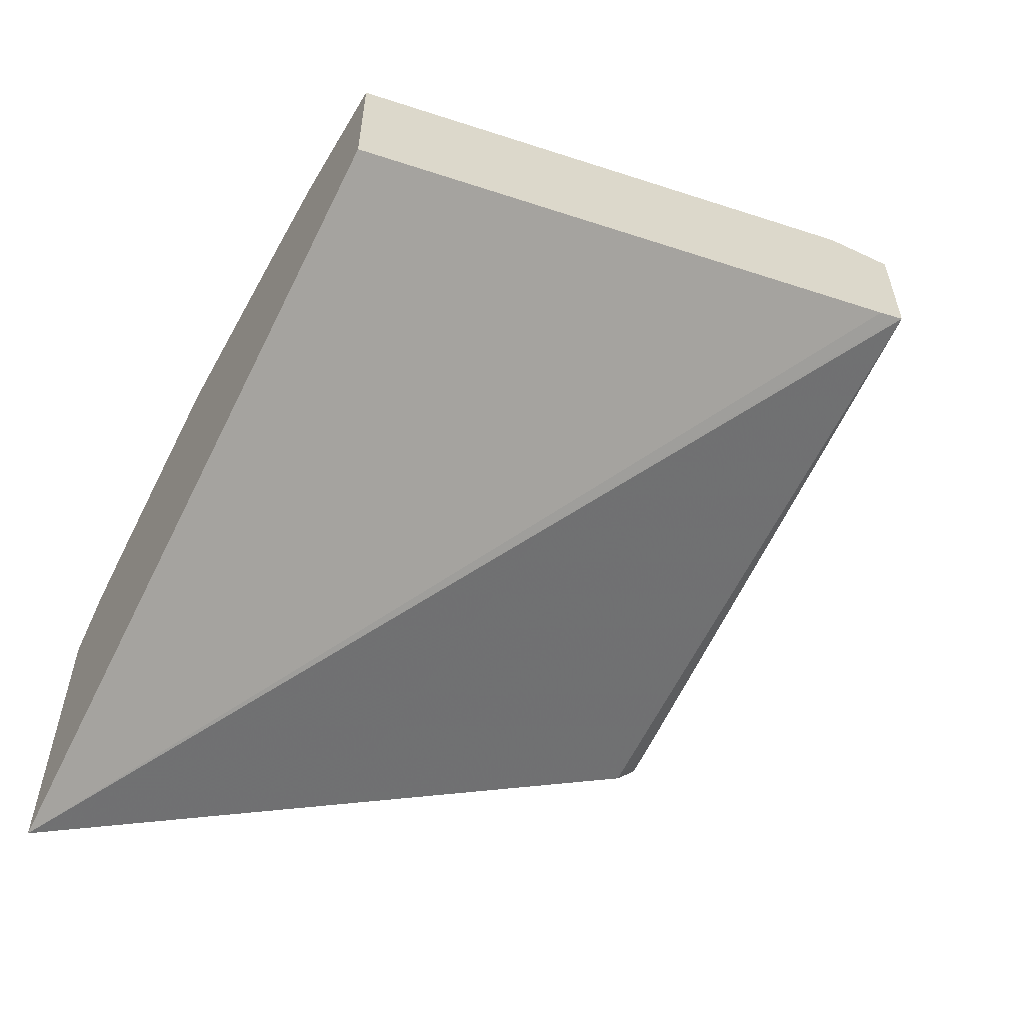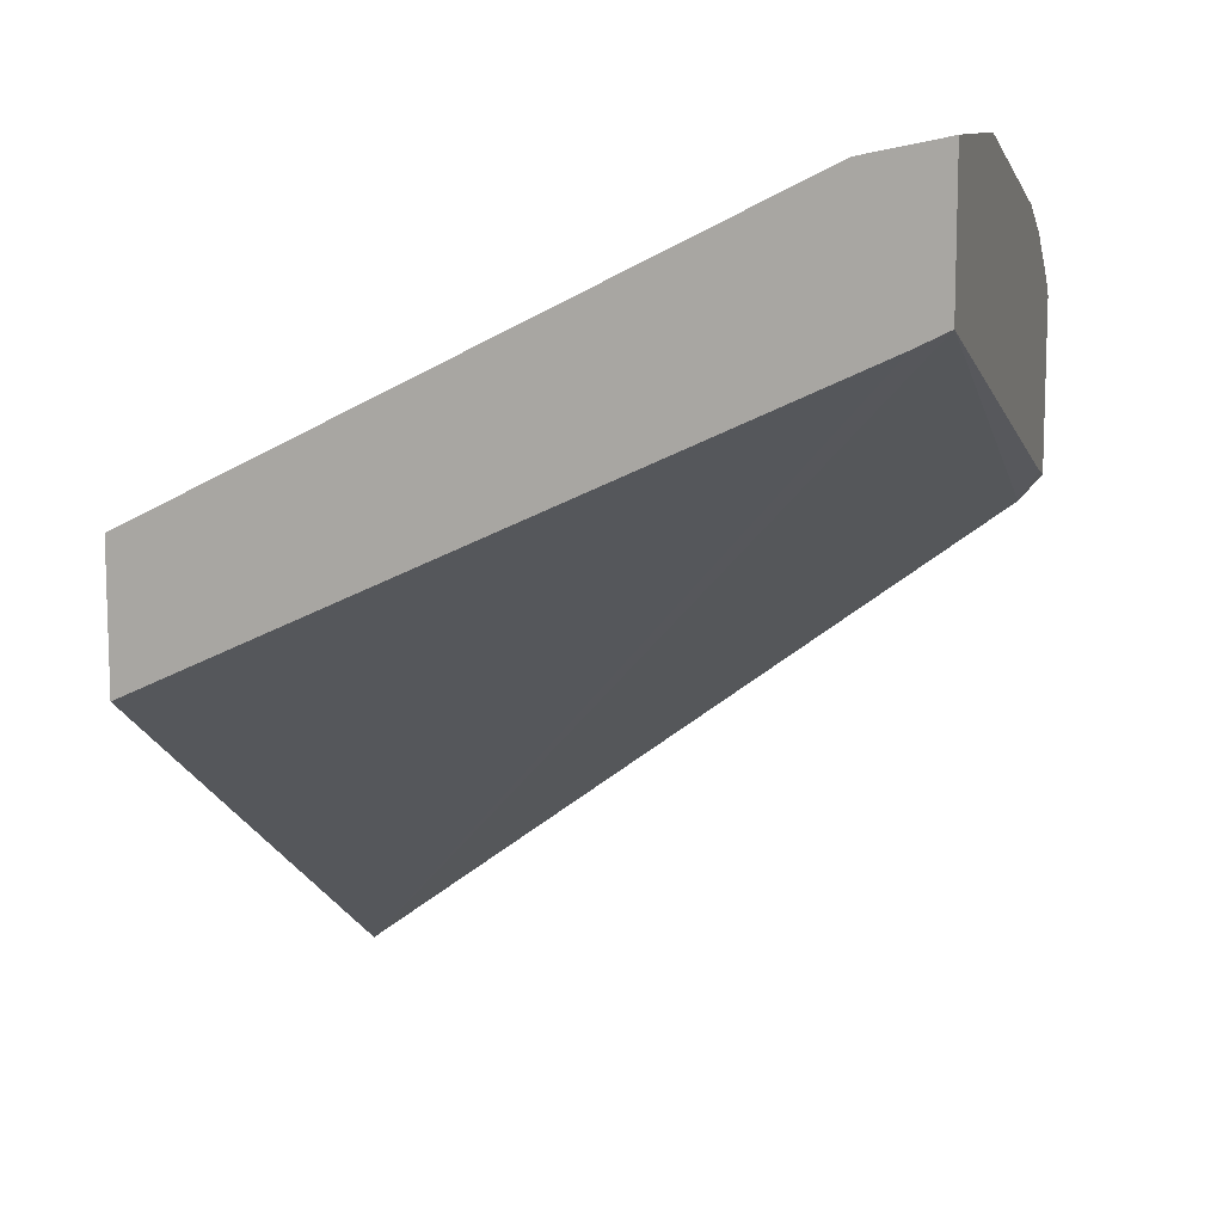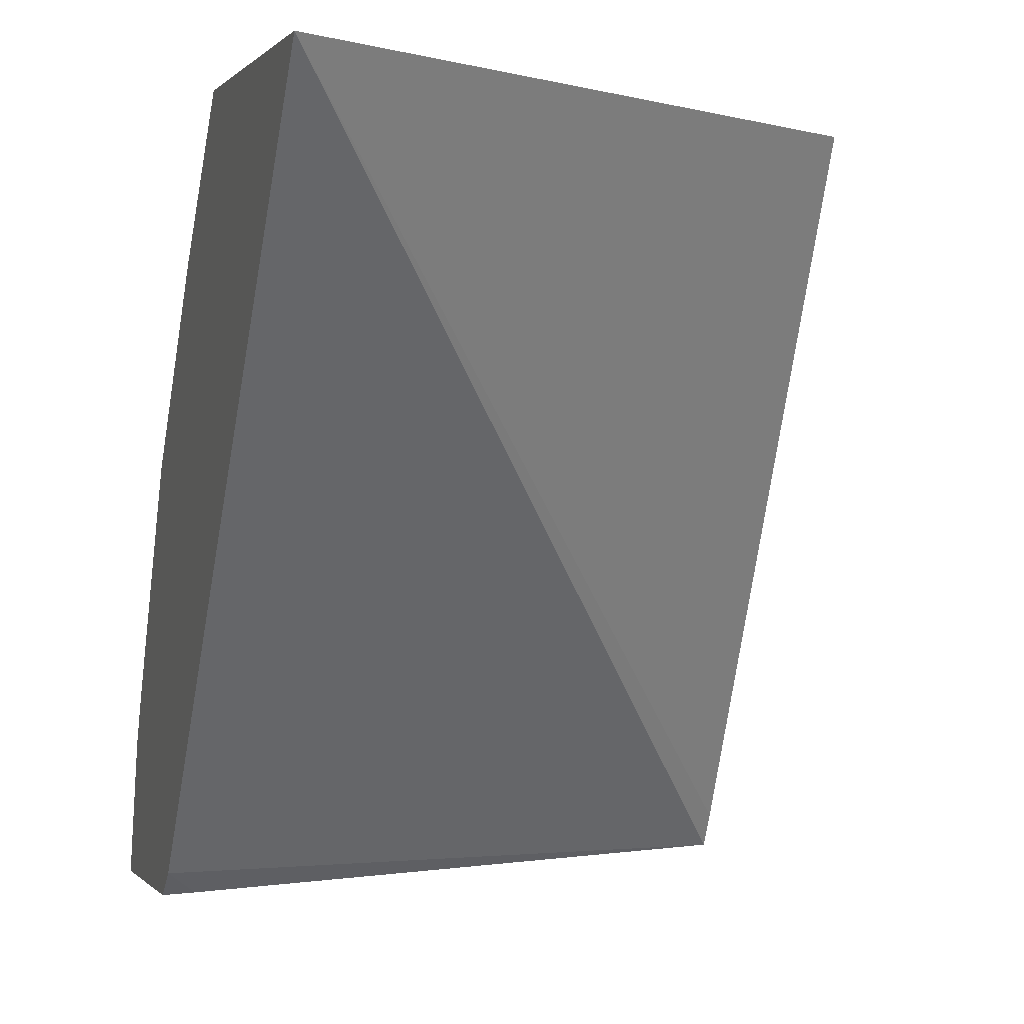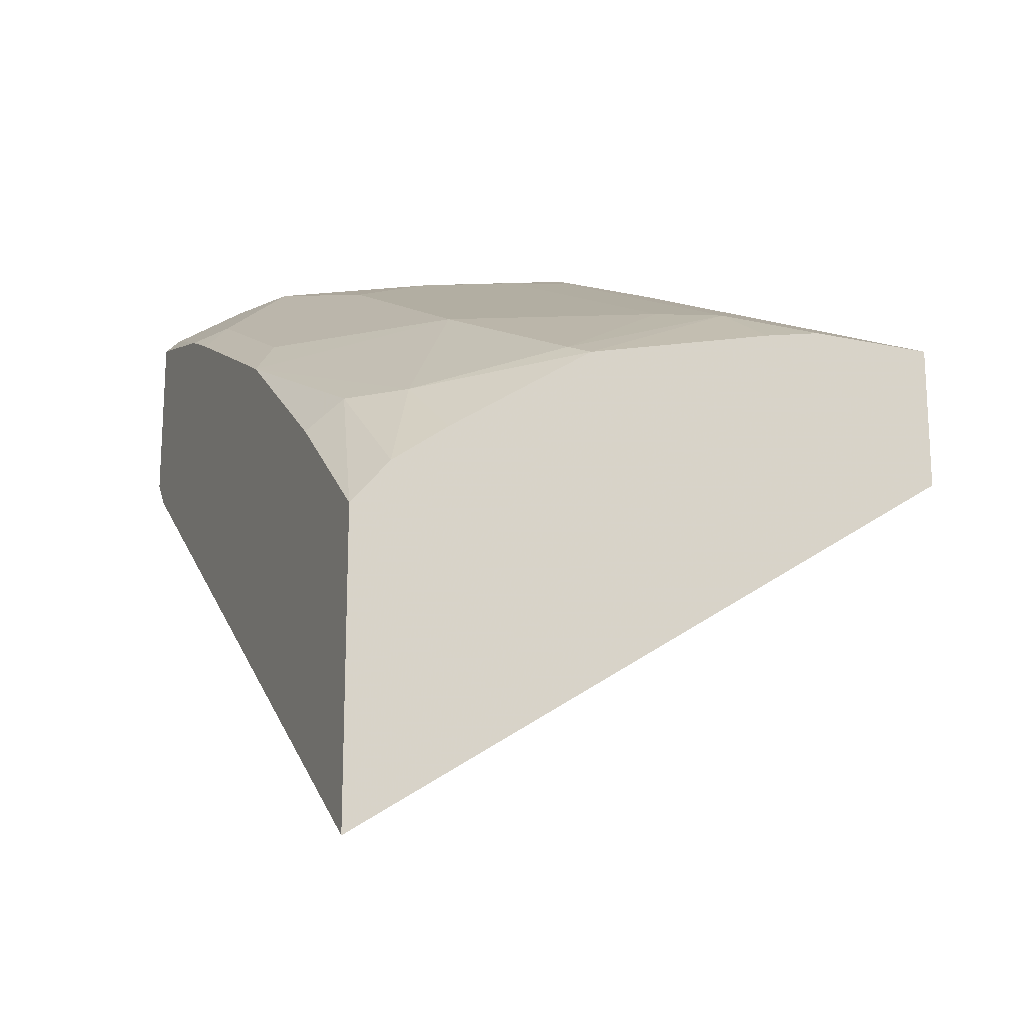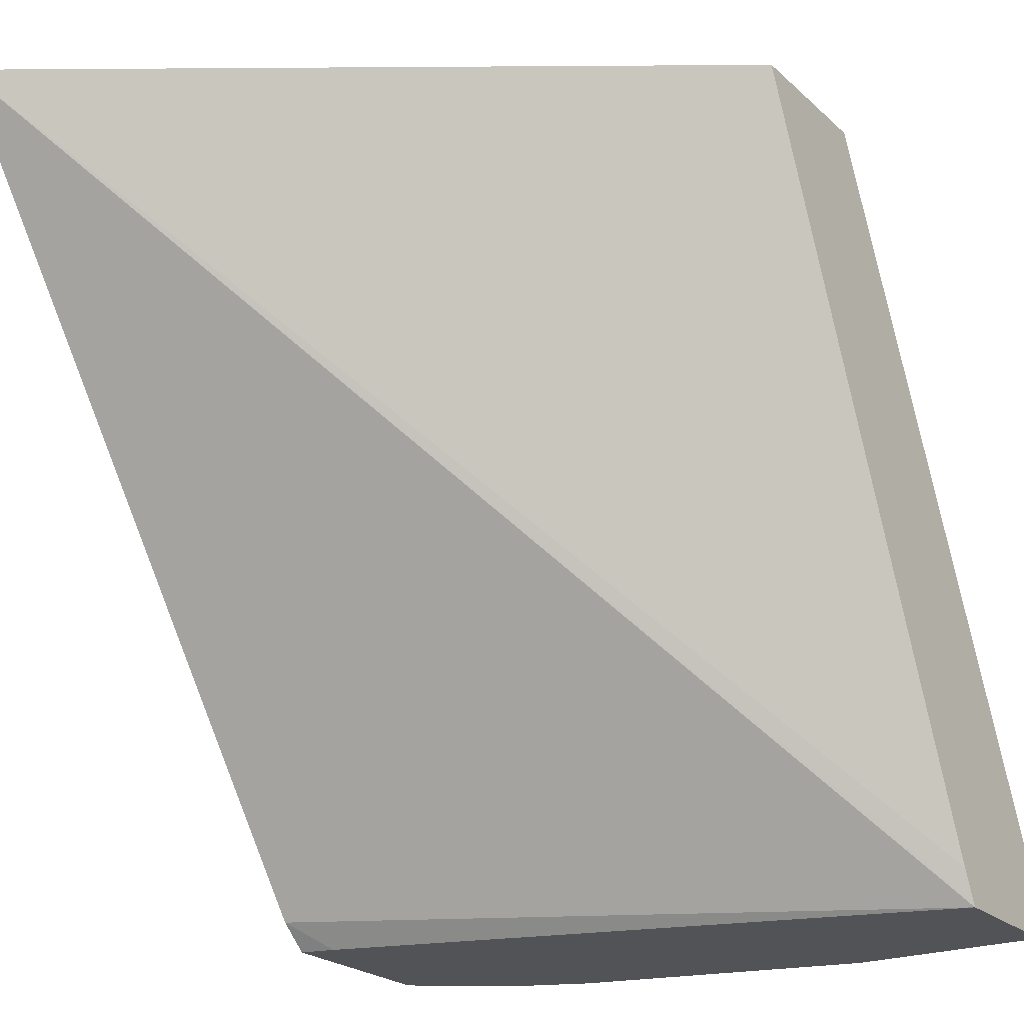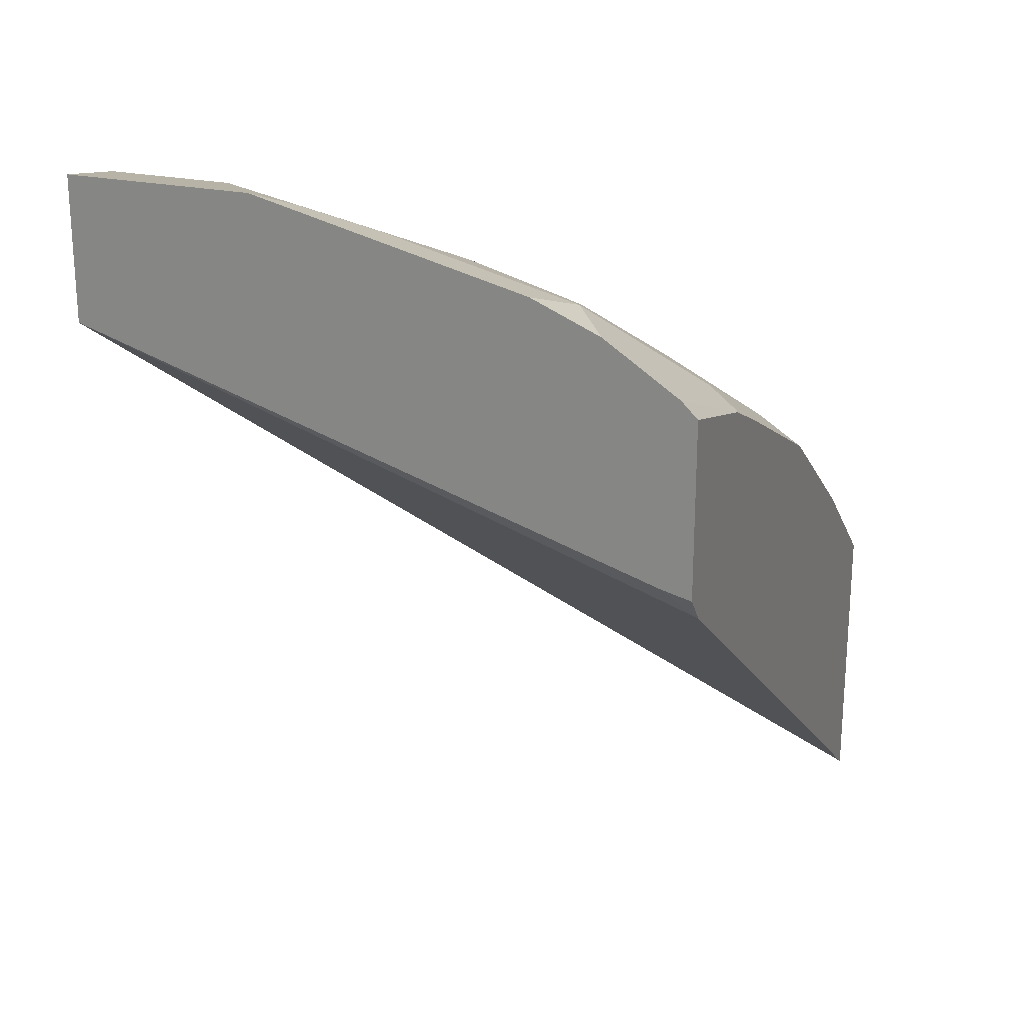
<metadata>
{"format":"obj","ext":"obj","renderer":"f3d","projection":"perspective","resolution":1024,"background":"white","views":[{"elev":-57.5,"azim":-120.4,"up":"+Z"},{"elev":10.7,"azim":-74.4,"up":"+Z"},{"elev":0.1,"azim":162.2,"up":"+Y"},{"elev":-18.2,"azim":157.0,"up":"+Z"},{"elev":-22.3,"azim":-146.6,"up":"+Y"},{"elev":23.0,"azim":20.8,"up":"+Z"}]}
</metadata>
<code>
v 0.2417 0.2044 0.3047
v 0.241 0.2044 0.3049
v 0.2417 0.2142 0.2934
v 0.2417 0.2044 0.3764
v 0.2286 0.2044 0.3079
v 0.2417 0.4961 0.08476
v -0.01137 0.2044 0.3834
v 0.2417 0.2582 0.3606
v 0.2397 0.2044 0.3784
v -0.01137 0.4961 0.2475
v 0.2417 0.4961 0.207
v -0.01137 0.2067 0.3822
v -0.01137 0.2181 0.3766
v -0.01137 0.2044 0.4429
v 0.2417 0.2813 0.3499
v 0.2411 0.261 0.3601
v 0.2279 0.2676 0.3667
v 0.2279 0.2081 0.3865
v 0.2353 0.2044 0.3828
v -0.01137 0.4961 0.3069
v 0.2258 0.4961 0.2258
v 0.2279 0.446 0.2676
v 0.2417 0.4399 0.2538
v 0.0657 0.2044 0.4429
v -0.01137 0.2379 0.4361
v 0.2417 0.2874 0.3468
v 0.1883 0.3072 0.3667
v 0.1883 0.228 0.4063
v 0.2015 0.2213 0.3997
v 0.2417 0.3271 0.327
v 0.2279 0.3469 0.327
v 0.2048 0.2048 0.403
v 0.2049 0.2044 0.4031
v 0.04023 0.4961 0.3069
v -0.01137 0.3436 0.3832
v 0.2029 0.4961 0.2425
v 0.2081 0.4658 0.2676
v 0.2417 0.3667 0.3072
v 0.0793 0.2181 0.4361
v 0.03966 0.2379 0.4361
v 0.1771 0.2044 0.415
v -0.01137 0.2643 0.4228
v 0.1685 0.3271 0.3667
v 0.1883 0.3865 0.327
v 0.1288 0.2676 0.4063
v 0.109 0.228 0.4261
v 0.1751 0.2147 0.4129
v 0.1685 0.2874 0.3865
v 0.06414 0.4961 0.3019
v 0.06607 0.3436 0.3832
v 0.06607 0.4228 0.3435
v 0.06607 0.4625 0.3237
v 0.1434 0.4961 0.2821
v 0.1486 0.4856 0.2874
v 0.1685 0.4063 0.327
v 0.05948 0.2775 0.4162
v 0.04625 0.2643 0.4228
v 0.08921 0.3667 0.3667
v 0.08921 0.3271 0.3865
v 0.1288 0.3072 0.3865
v 0.08921 0.446 0.327
v 0.08921 0.2874 0.4063
v 0.06607 0.3039 0.403
f 28 33 32
f 28 32 29
f 28 43 48
f 28 48 45
f 30 38 31
f 34 51 52
f 34 50 51
f 36 53 37
f 34 52 49
f 35 42 57
f 35 57 50
f 31 38 44
f 28 41 33
f 25 57 42
f 28 46 47
f 28 45 46
f 27 55 43
f 27 44 55
f 27 31 44
f 27 43 28
f 25 40 57
f 24 41 39
f 24 39 40
f 22 38 23
f 22 37 38
f 37 53 54
f 21 37 22
f 28 47 41
f 37 54 55
f 49 52 53
f 38 55 44
f 21 36 37
f 56 62 63
f 54 61 55
f 52 54 53
f 52 61 54
f 51 61 52
f 50 61 51
f 50 58 61
f 50 59 58
f 50 62 59
f 50 63 62
f 50 57 63
f 45 59 62
f 37 55 38
f 45 60 59
f 43 61 58
f 43 55 61
f 43 45 48
f 43 60 45
f 43 59 60
f 43 58 59
f 41 47 46
f 40 63 57
f 40 56 63
f 39 41 46
f 39 56 40
f 39 62 56
f 39 46 62
f 45 62 46
f 20 50 34
f 8 19 9
f 19 32 33
f 6 49 53
f 6 34 49
f 6 20 34
f 6 10 20
f 4 8 9
f 3 7 6
f 3 5 7
f 2 5 3
f 1 5 2
f 1 7 5
f 1 14 7
f 1 24 14
f 1 41 24
f 1 33 41
f 1 19 33
f 1 9 19
f 1 4 9
f 1 8 4
f 1 15 8
f 20 35 50
f 1 30 26
f 1 38 30
f 1 23 38
f 1 11 23
f 1 6 11
f 1 3 6
f 1 2 3
f 6 53 36
f 6 36 21
f 1 26 15
f 6 7 12
f 6 21 11
f 18 32 19
f 18 29 32
f 17 31 27
f 17 30 31
f 17 29 18
f 17 28 29
f 17 27 28
f 15 17 16
f 15 26 17
f 14 40 25
f 14 24 40
f 11 22 23
f 11 21 22
f 17 26 30
f 8 18 19
f 6 13 10
f 7 14 25
f 6 12 13
f 7 42 35
f 7 35 20
f 7 25 42
f 7 10 13
f 7 13 12
f 8 15 16
f 8 16 17
f 8 17 18
f 7 20 10

</code>
